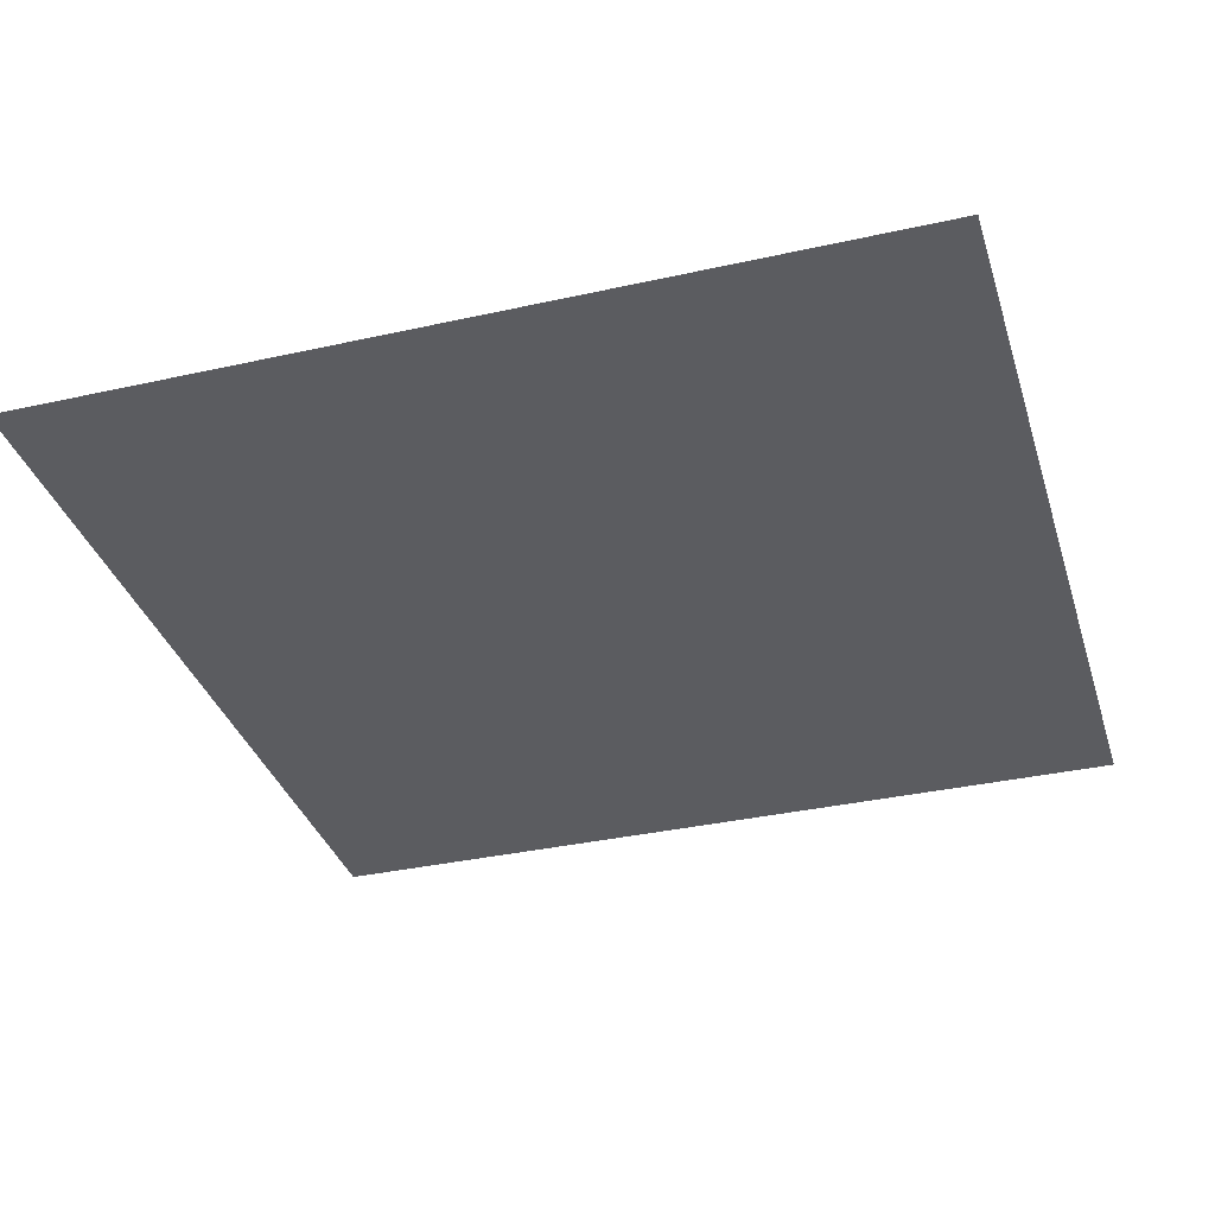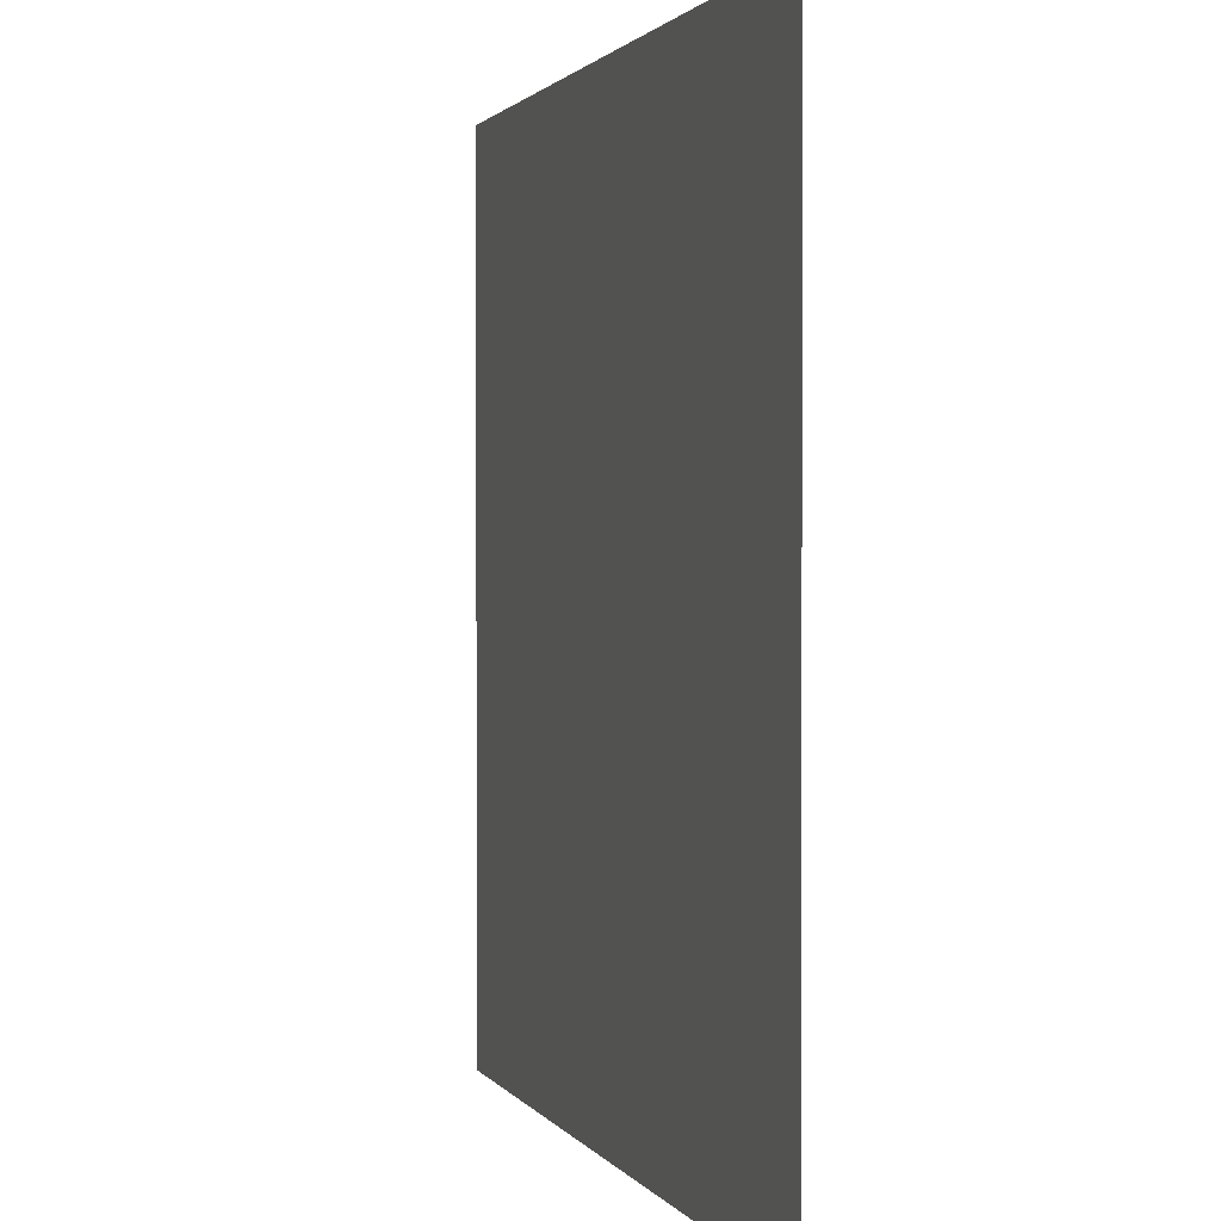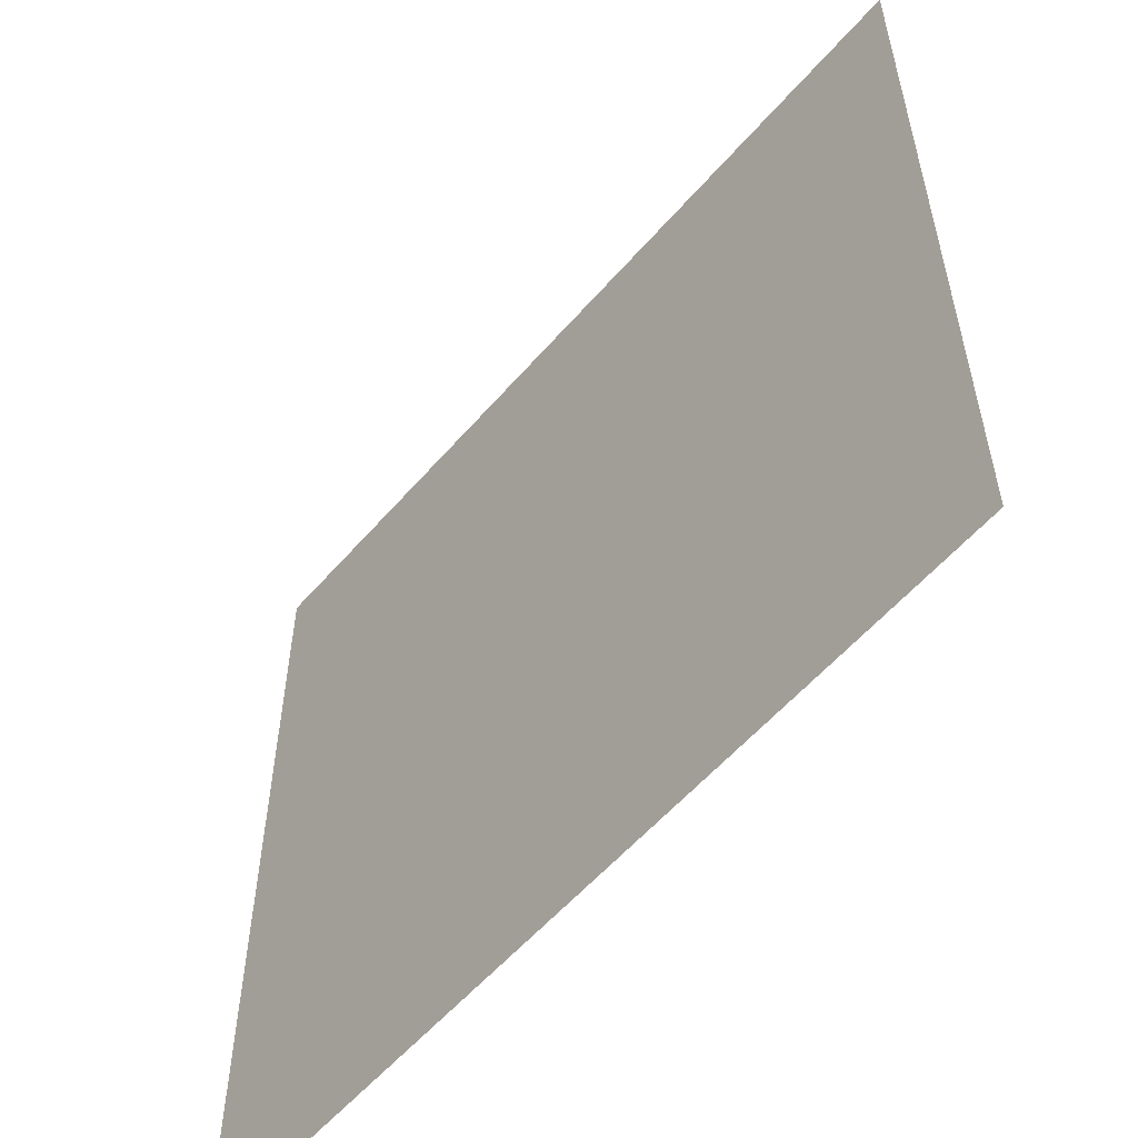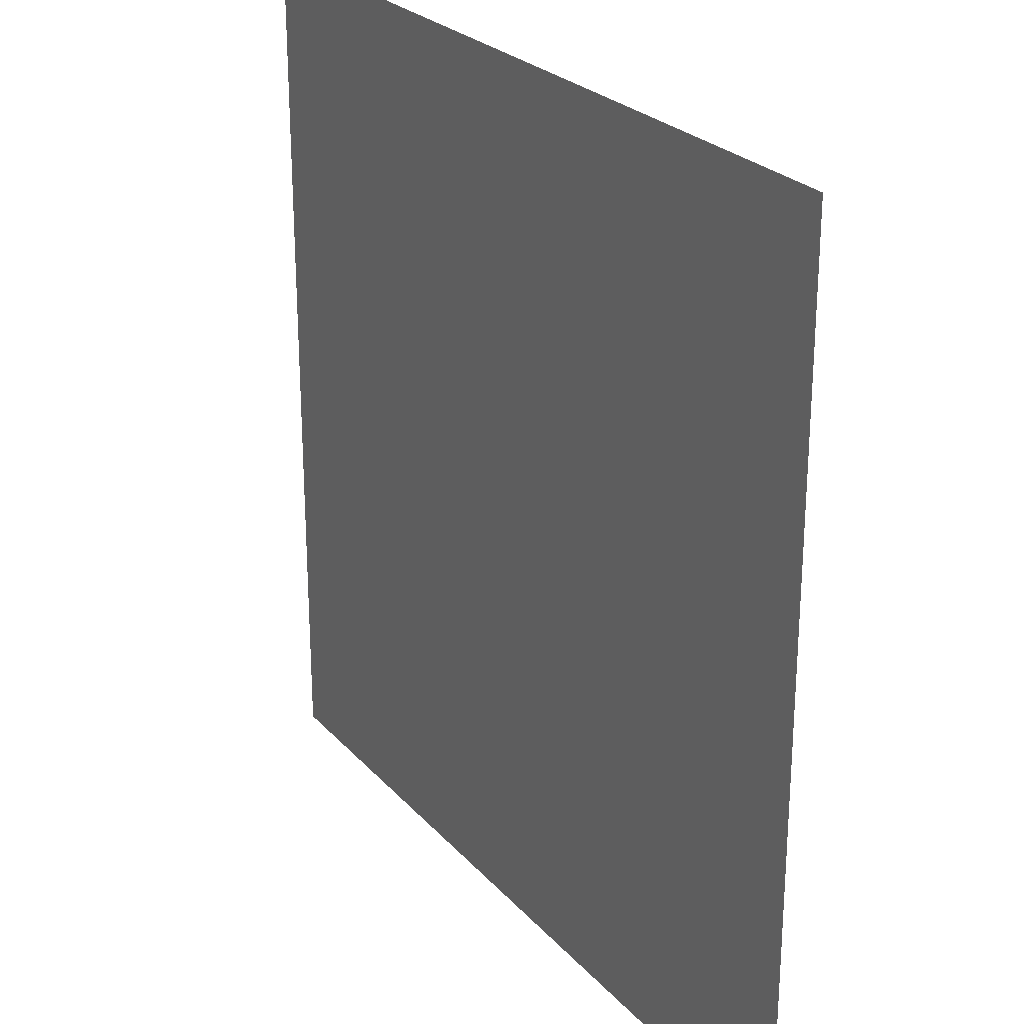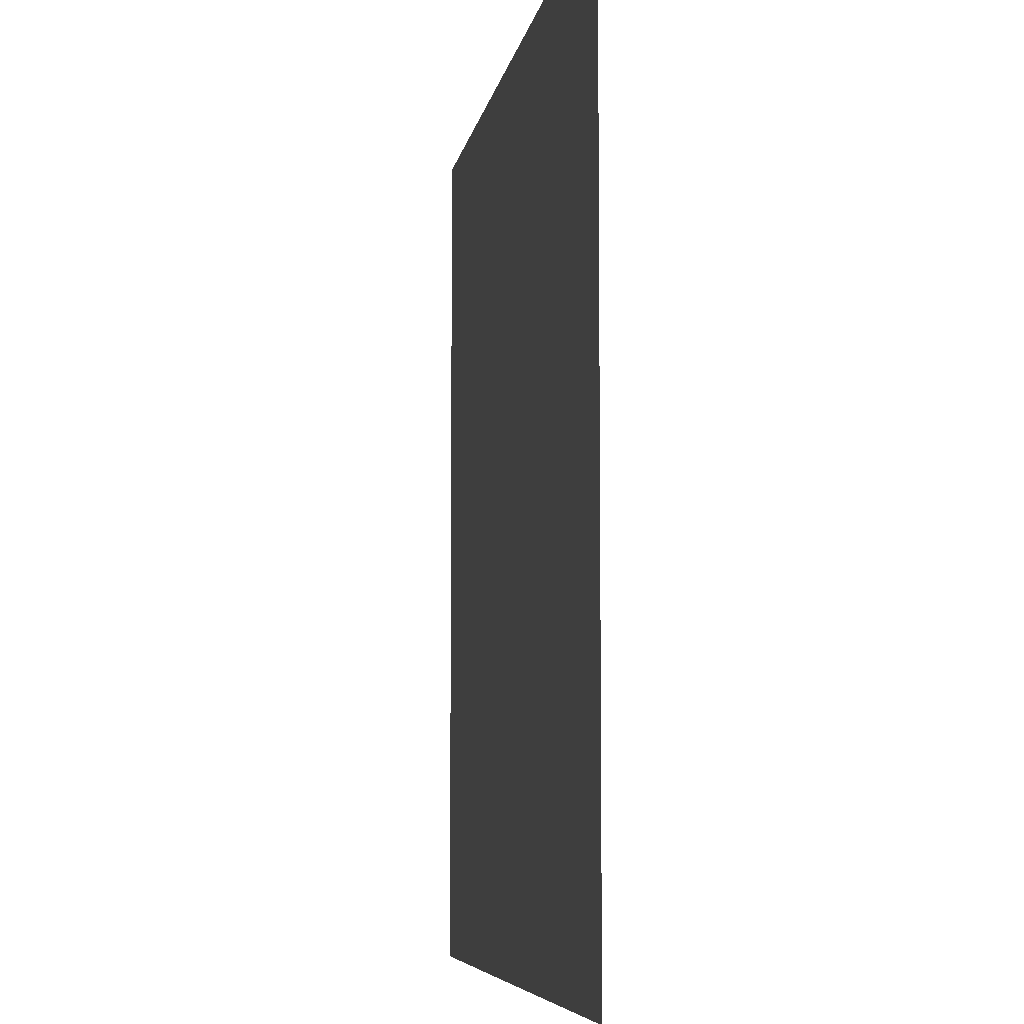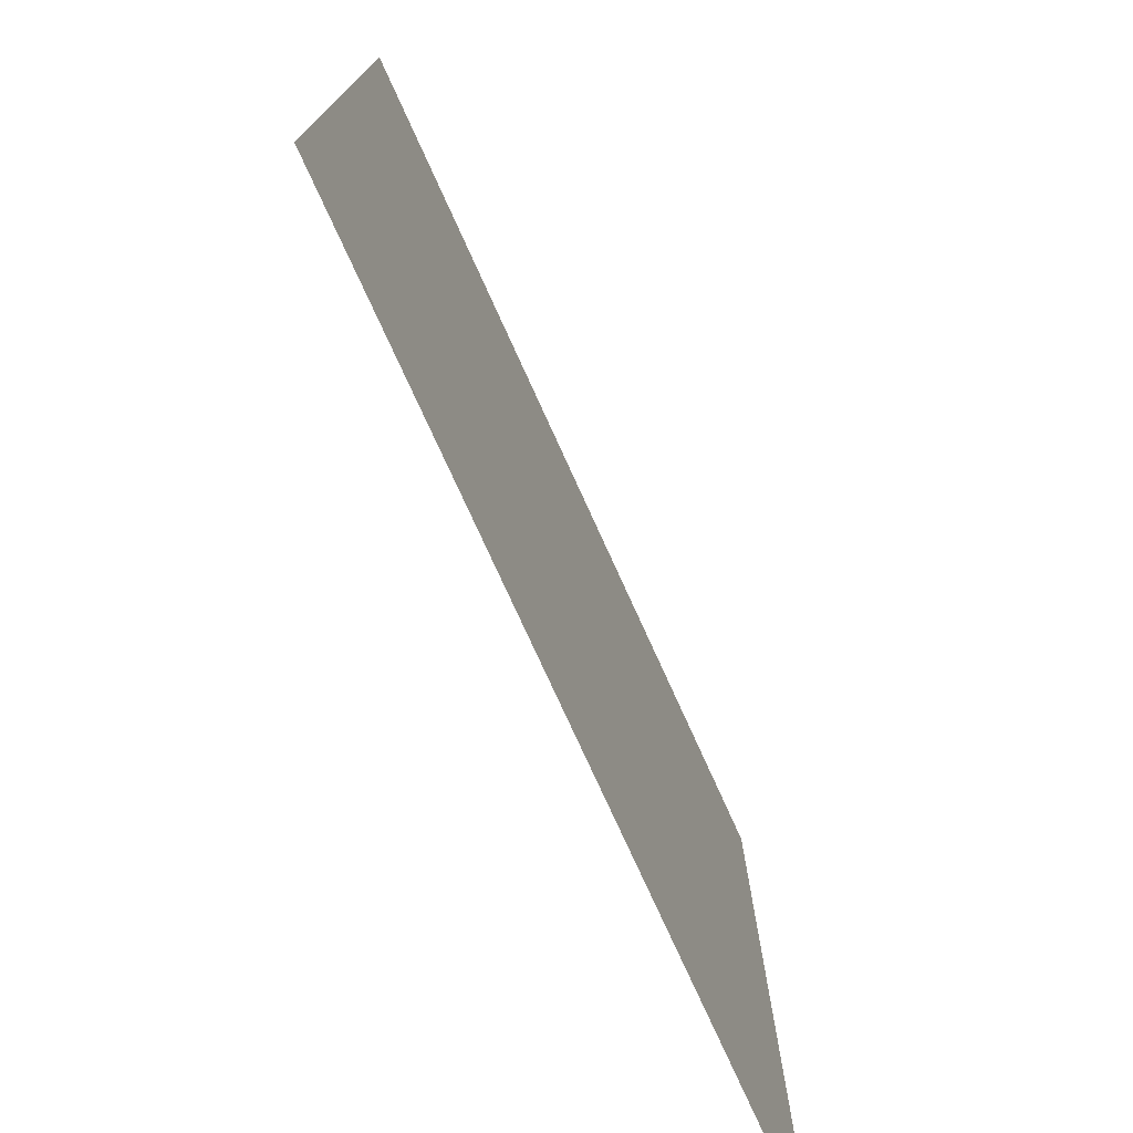
<metadata>
{"format":"obj","ext":"obj","renderer":"f3d","projection":"perspective","resolution":1024,"background":"white","views":[{"elev":-35.0,"azim":106.6,"up":"+Y"},{"elev":1.4,"azim":73.5,"up":"+Z"},{"elev":-56.9,"azim":49.7,"up":"+Z"},{"elev":25.5,"azim":-121.4,"up":"+Z"},{"elev":-6.5,"azim":-98.9,"up":"+Z"},{"elev":-76.1,"azim":-65.6,"up":"+Z"}]}
</metadata>
<code>
o carroad1
v 2 -0 2
v -2 0 -2
v -2 -0 2
v 2 0 -2
f 1 2 3
f 2 1 4

</code>
